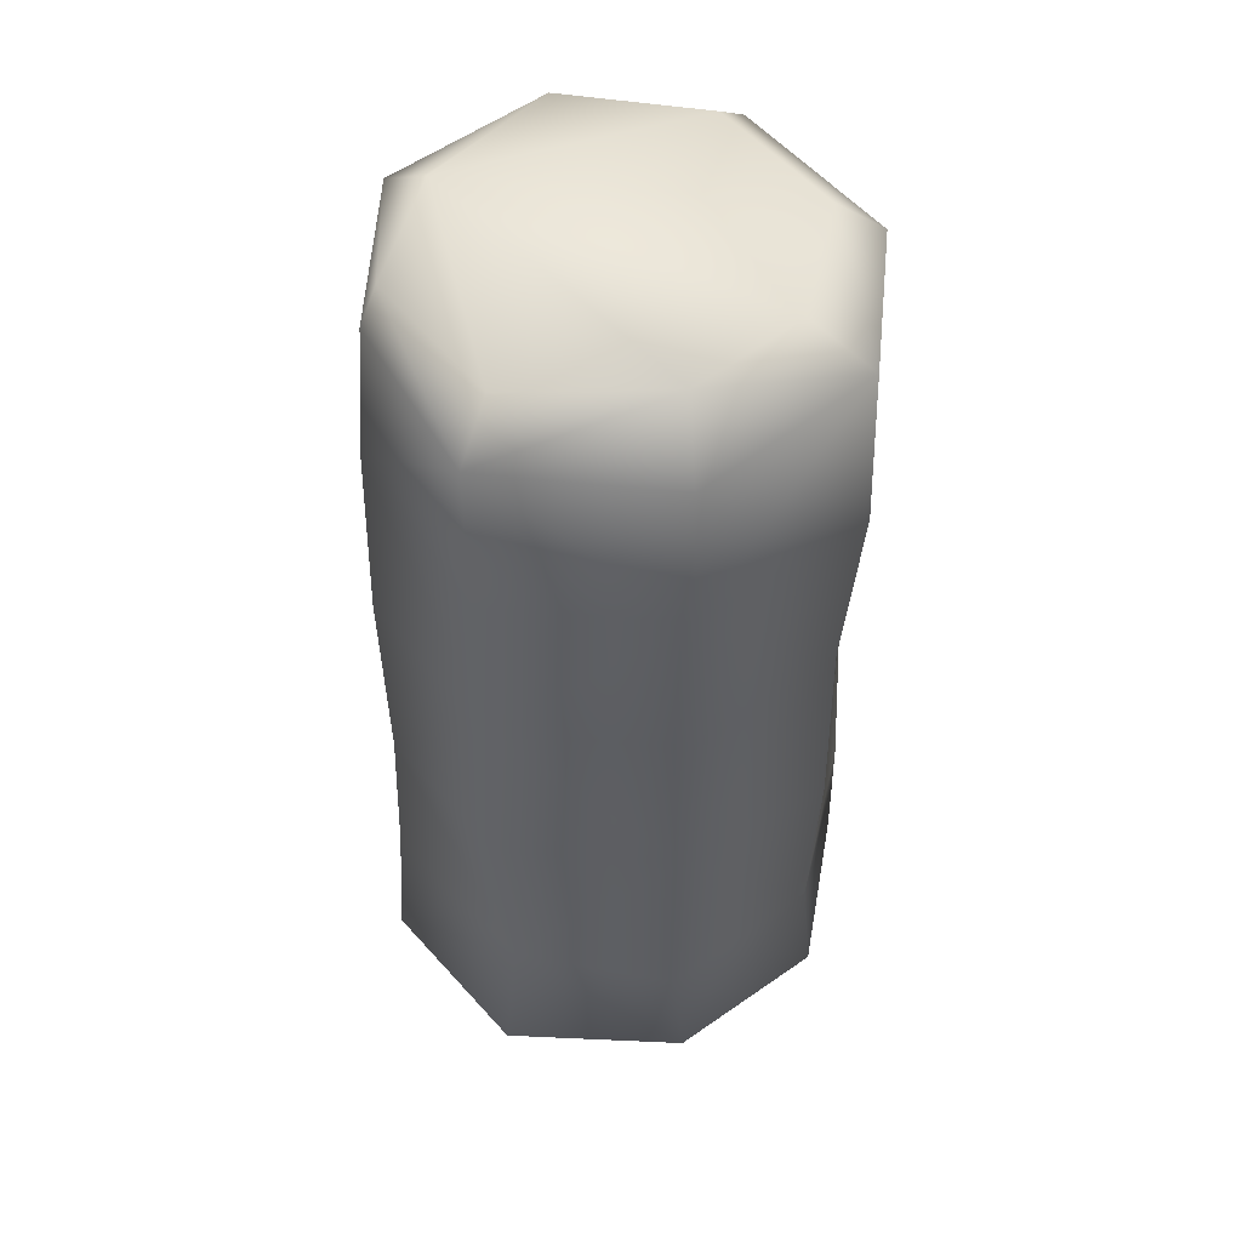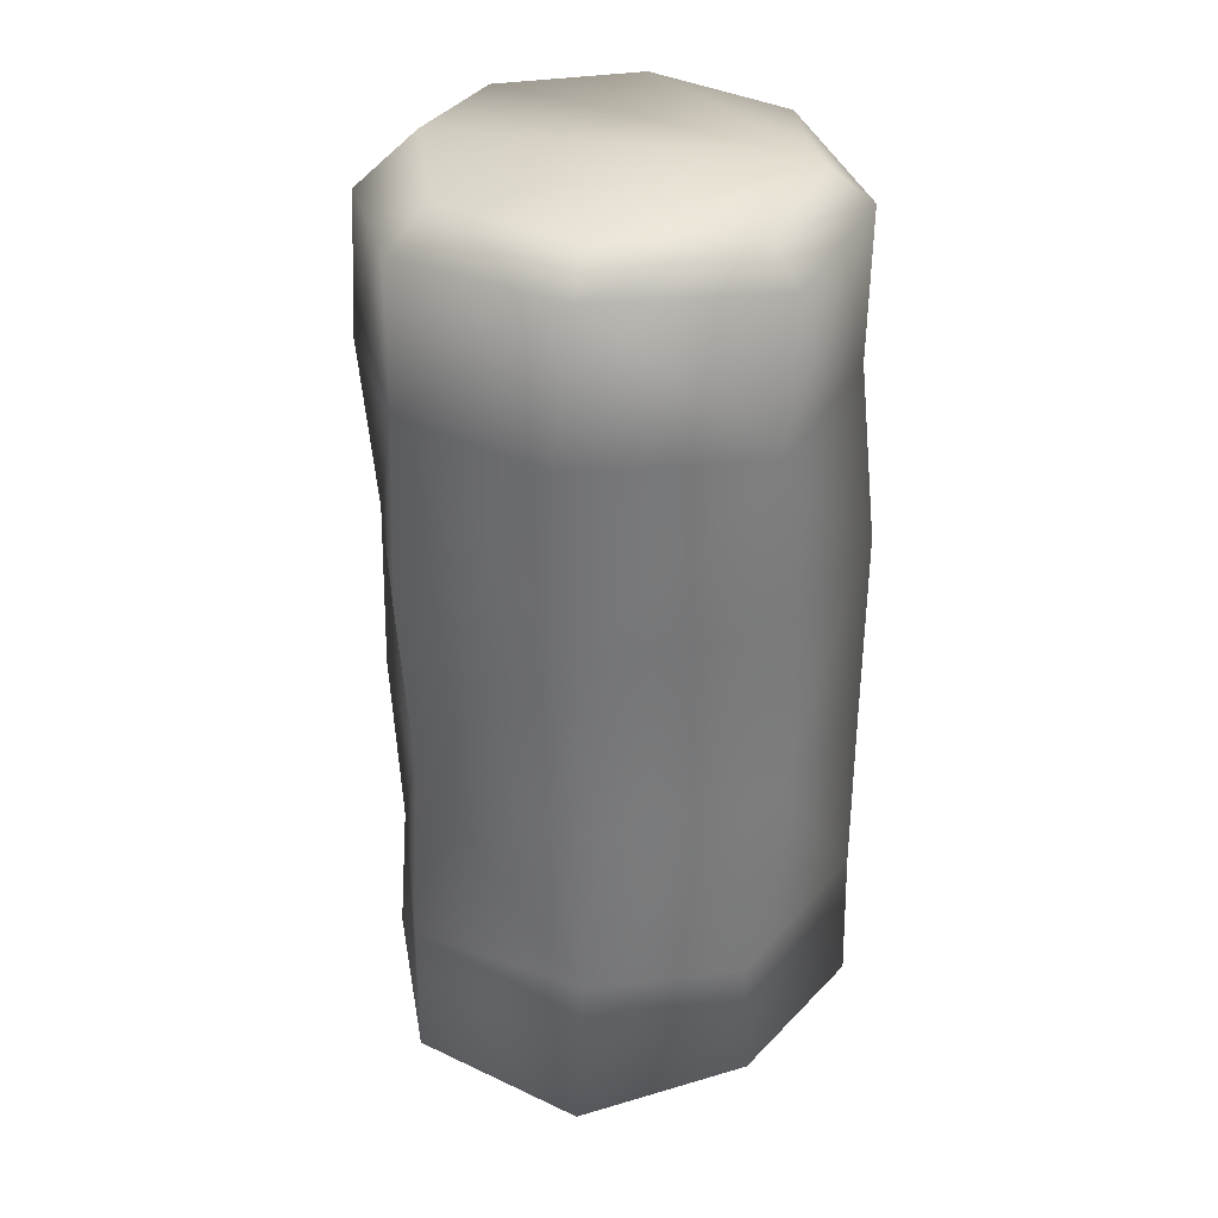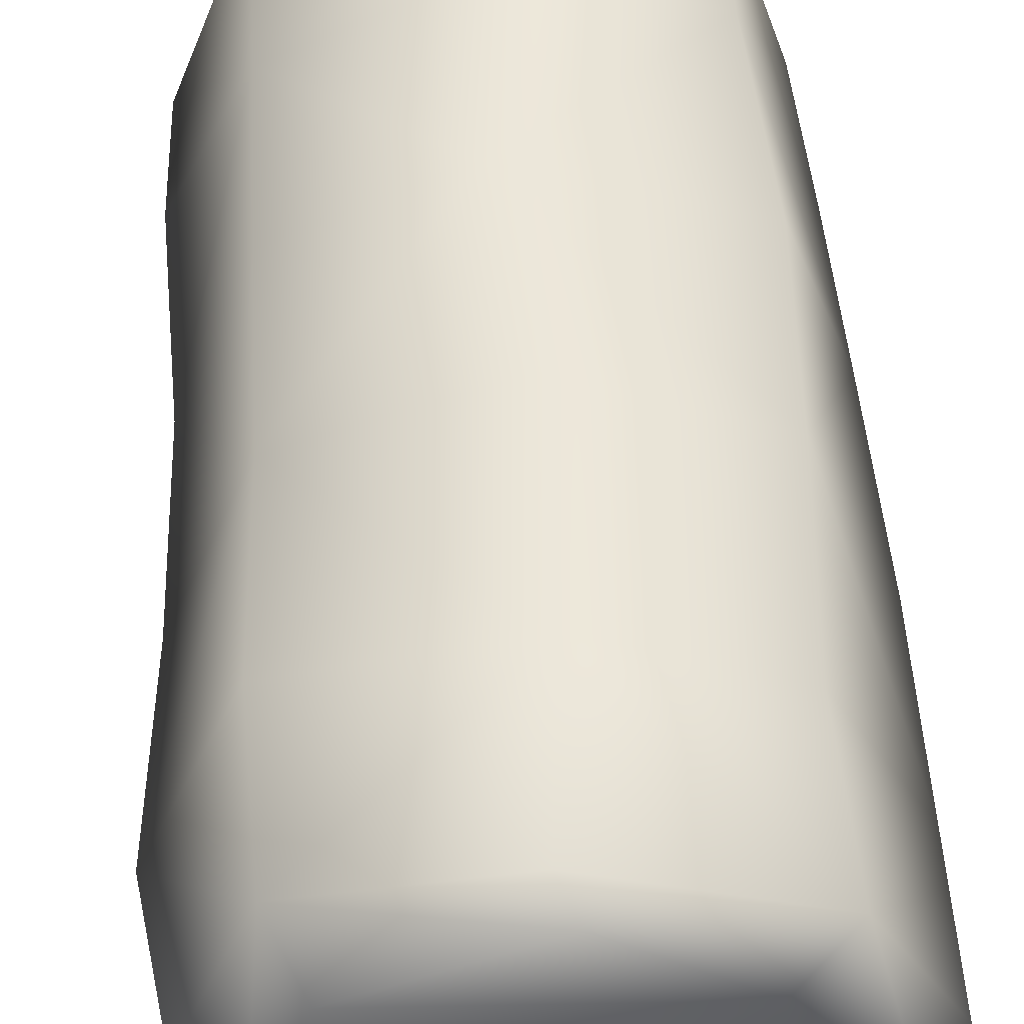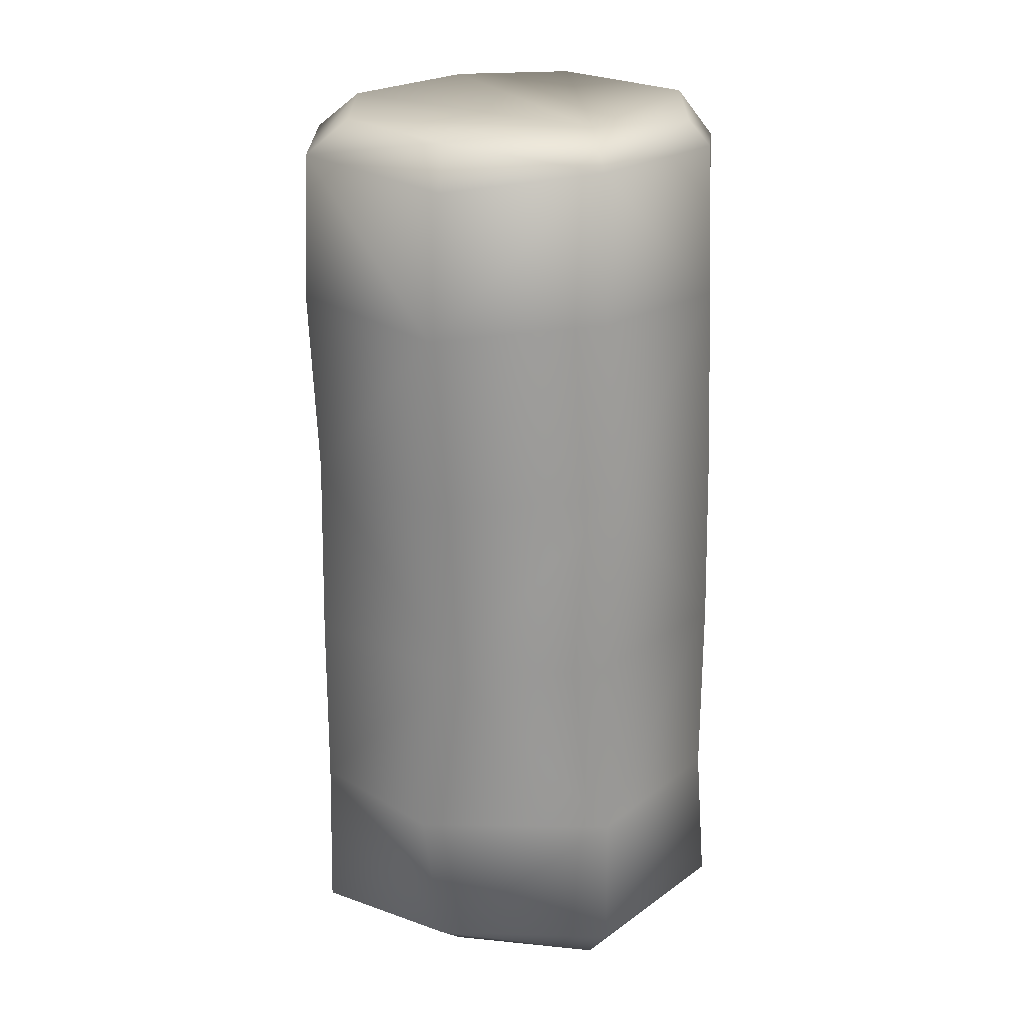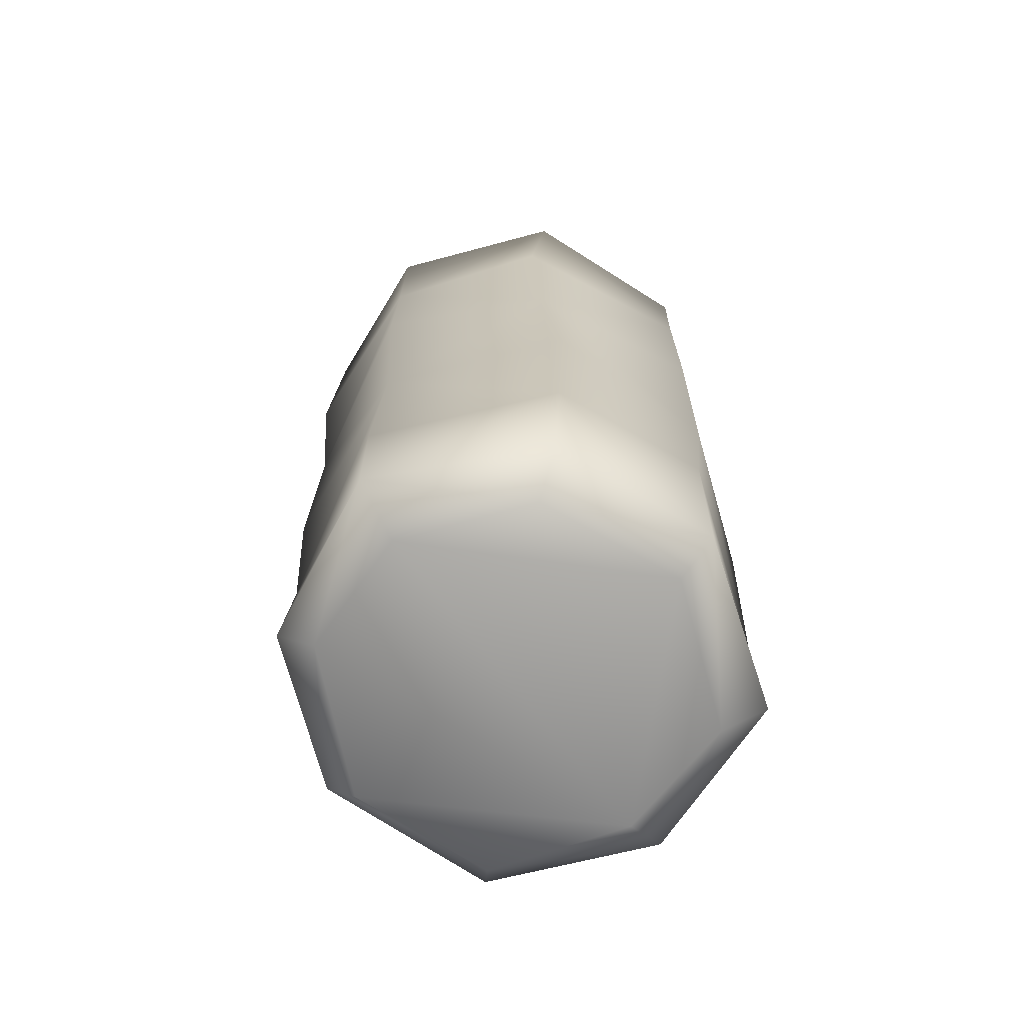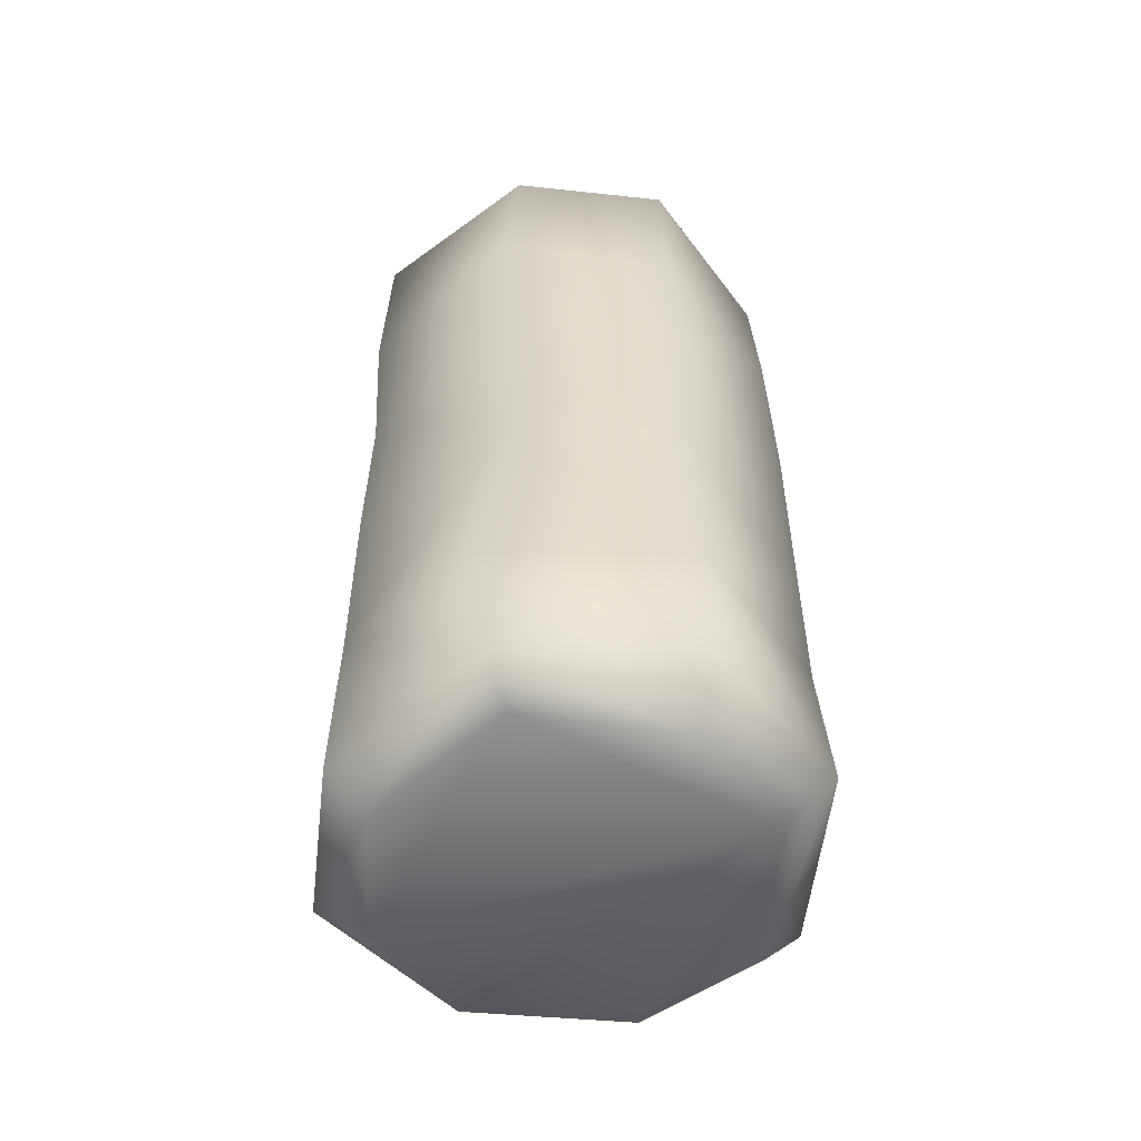
<metadata>
{"format":"obj","ext":"obj","renderer":"f3d","projection":"perspective","resolution":1024,"background":"white","views":[{"elev":49.7,"azim":74.1,"up":"+Y"},{"elev":32.6,"azim":-126.0,"up":"+Y"},{"elev":49.4,"azim":176.4,"up":"+Z"},{"elev":21.5,"azim":-69.2,"up":"+Y"},{"elev":-69.2,"azim":-143.4,"up":"+Y"},{"elev":-54.7,"azim":-72.3,"up":"+Y"}]}
</metadata>
<code>
o Leaf-A_10
v 0.7066 3.874 0.02288
v 0.6638 3.34 -0.002061
v 0.6421 2.816 0.01124
v 0.6605 2.261 0.02848
v 0.4929 3.841 0.4972
v 0.4686 3.324 0.4754
v 0.4652 2.816 0.4792
v 0.4604 2.28 0.4375
v -0.0151 3.886 0.648
v -0.008822 3.338 0.6627
v 0.0412 2.805 0.657
v -0.007411 2.285 0.6653
v -0.4612 3.885 0.4633
v -0.4907 3.364 0.5079
v -0.5192 2.809 0.4747
v -0.4843 2.258 0.5057
v -0.6964 3.852 0.01059
v -0.6985 3.346 0.01496
v -0.6781 2.81 0.05248
v -0.6838 2.261 -0.04096
v -0.4525 3.879 -0.4983
v -0.4699 3.34 -0.4603
v -0.5123 2.807 -0.4474
v -0.4969 2.277 -0.4543
v 0.0146 3.876 -0.6603
v -0.01407 3.333 -0.6975
v 0.0004254 2.825 -0.6508
v 0.004164 2.247 -0.6791
v 0.4966 3.853 -0.4784
v 0.4766 3.327 -0.4381
v 0.5049 2.797 -0.4333
v 0.4726 2.257 -0.4209
v 0.6515 4.244 0.01371
v 0.4776 4.274 0.4986
v 0.02131 4.326 0.6203
v -0.4782 4.328 0.456
v -0.6874 4.283 0.04457
v -0.4878 4.317 -0.4618
v 0.006896 4.305 -0.6604
v 0.4481 4.286 -0.4817
v 0.6475 1.887 -0.006676
v 0.4534 1.838 0.4763
v -0.004333 1.878 0.6927
v -0.4915 1.857 0.5099
v -0.6583 1.859 0.004704
v -0.4839 1.797 -0.4706
v -0.009769 1.841 -0.6891
v 0.4607 1.876 -0.4598
v 0.3981 4.419 0.4128
v 0.5257 4.436 -0.009204
v 0.3741 4.432 -0.3256
v 0.002644 4.416 -0.5207
v -0.3986 4.414 -0.3649
v -0.5958 4.403 0.01119
v -0.3413 4.426 0.3736
v -0.02326 4.405 0.5669
v 0.548 1.758 0.01039
v 0.3804 1.713 0.391
v -0.005073 1.756 0.5338
v -0.3802 1.713 0.4204
v -0.5353 1.766 0.01431
v -0.3764 1.717 -0.396
v -0.005336 1.724 -0.5345
v 0.3479 1.74 -0.4171
g Leaf-A_10_default
f 1 6 2
f 1 30 29
f 1 34 5
f 1 40 33
f 2 6 3
f 2 30 1
f 3 8 4
f 3 30 2
f 3 31 30
f 3 32 31
f 4 32 3
f 4 41 32
f 5 6 1
f 5 9 6
f 5 34 9
f 6 7 3
f 6 11 7
f 7 8 3
f 7 11 8
f 8 41 4
f 8 42 41
f 8 43 42
f 9 10 6
f 9 14 10
f 9 36 13
f 10 11 6
f 10 14 11
f 11 12 8
f 11 16 12
f 12 43 8
f 13 14 9
f 13 17 14
f 13 36 17
f 14 15 11
f 14 19 15
f 15 16 11
f 15 19 16
f 16 43 12
f 16 44 43
f 16 45 44
f 17 18 14
f 17 22 18
f 17 38 21
f 18 19 14
f 18 22 19
f 19 20 16
f 19 24 20
f 20 45 16
f 21 22 17
f 21 25 22
f 21 38 25
f 22 23 19
f 22 27 23
f 23 24 19
f 23 27 24
f 24 45 20
f 24 46 45
f 24 47 46
f 25 26 22
f 25 30 26
f 25 40 29
f 26 27 22
f 26 30 27
f 27 28 24
f 27 32 28
f 28 47 24
f 29 30 25
f 29 40 1
f 30 31 27
f 31 32 27
f 32 47 28
f 32 48 47
f 33 34 1
f 33 50 34
f 34 35 9
f 34 50 49
f 34 56 35
f 35 36 9
f 35 56 36
f 36 37 17
f 36 54 37
f 36 55 54
f 36 56 55
f 37 38 17
f 37 54 38
f 38 39 25
f 38 52 39
f 38 53 52
f 38 54 53
f 39 40 25
f 39 52 40
f 40 50 33
f 40 51 50
f 40 52 51
f 41 48 32
f 41 58 57
f 41 64 48
f 42 58 41
f 43 58 42
f 43 59 58
f 43 60 59
f 44 60 43
f 45 60 44
f 45 61 60
f 45 62 61
f 46 62 45
f 47 62 46
f 47 63 62
f 47 64 63
f 48 64 47
f 49 56 34
f 50 55 49
f 51 55 50
f 52 55 51
f 53 55 52
f 54 55 53
f 55 56 49
f 57 64 41
f 58 59 57
f 59 64 57
f 60 61 59
f 61 63 59
f 62 63 61
f 63 64 59

</code>
